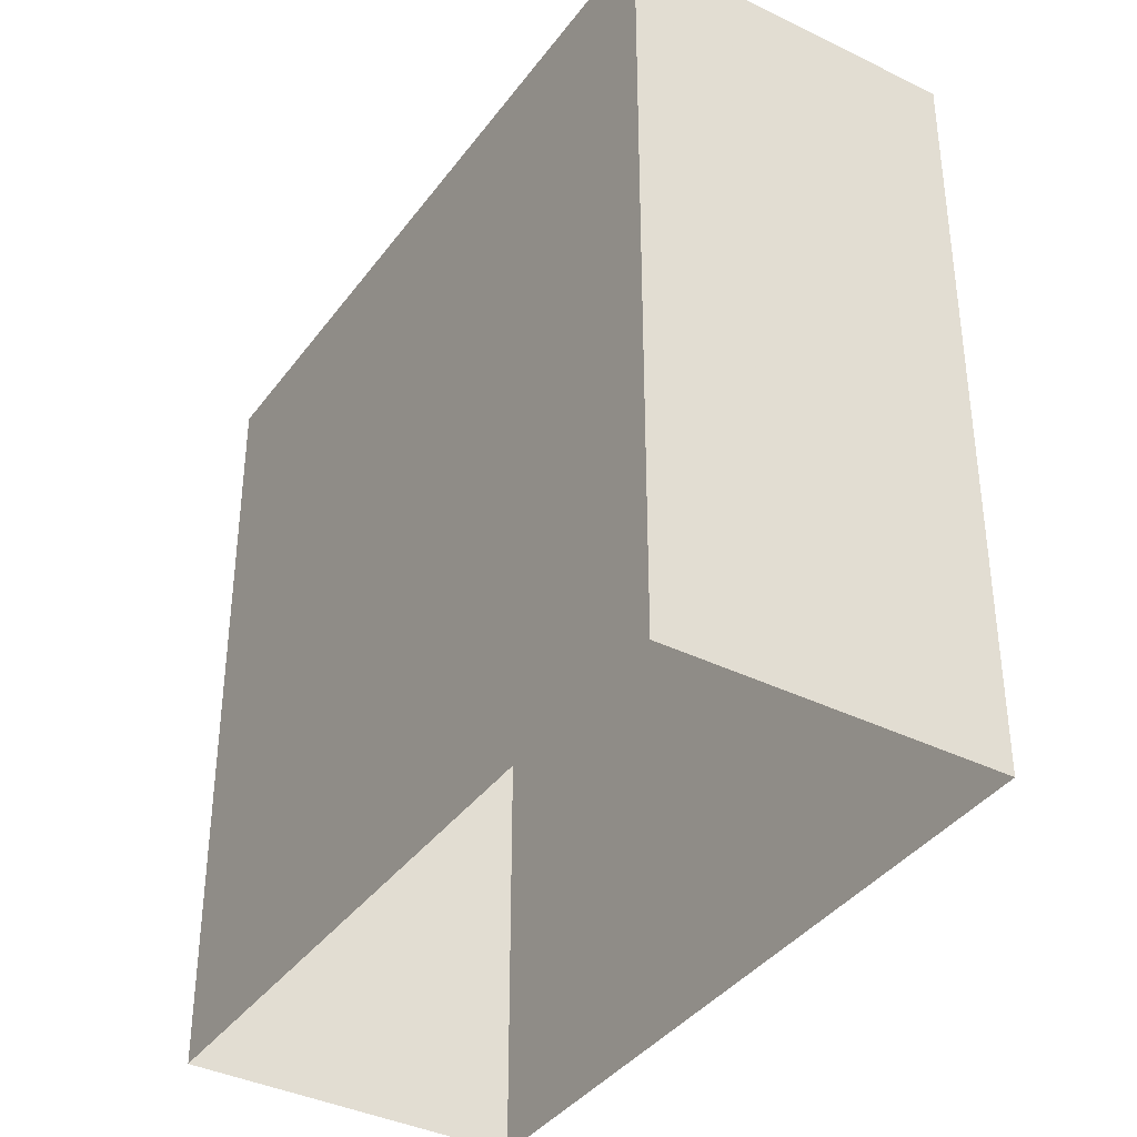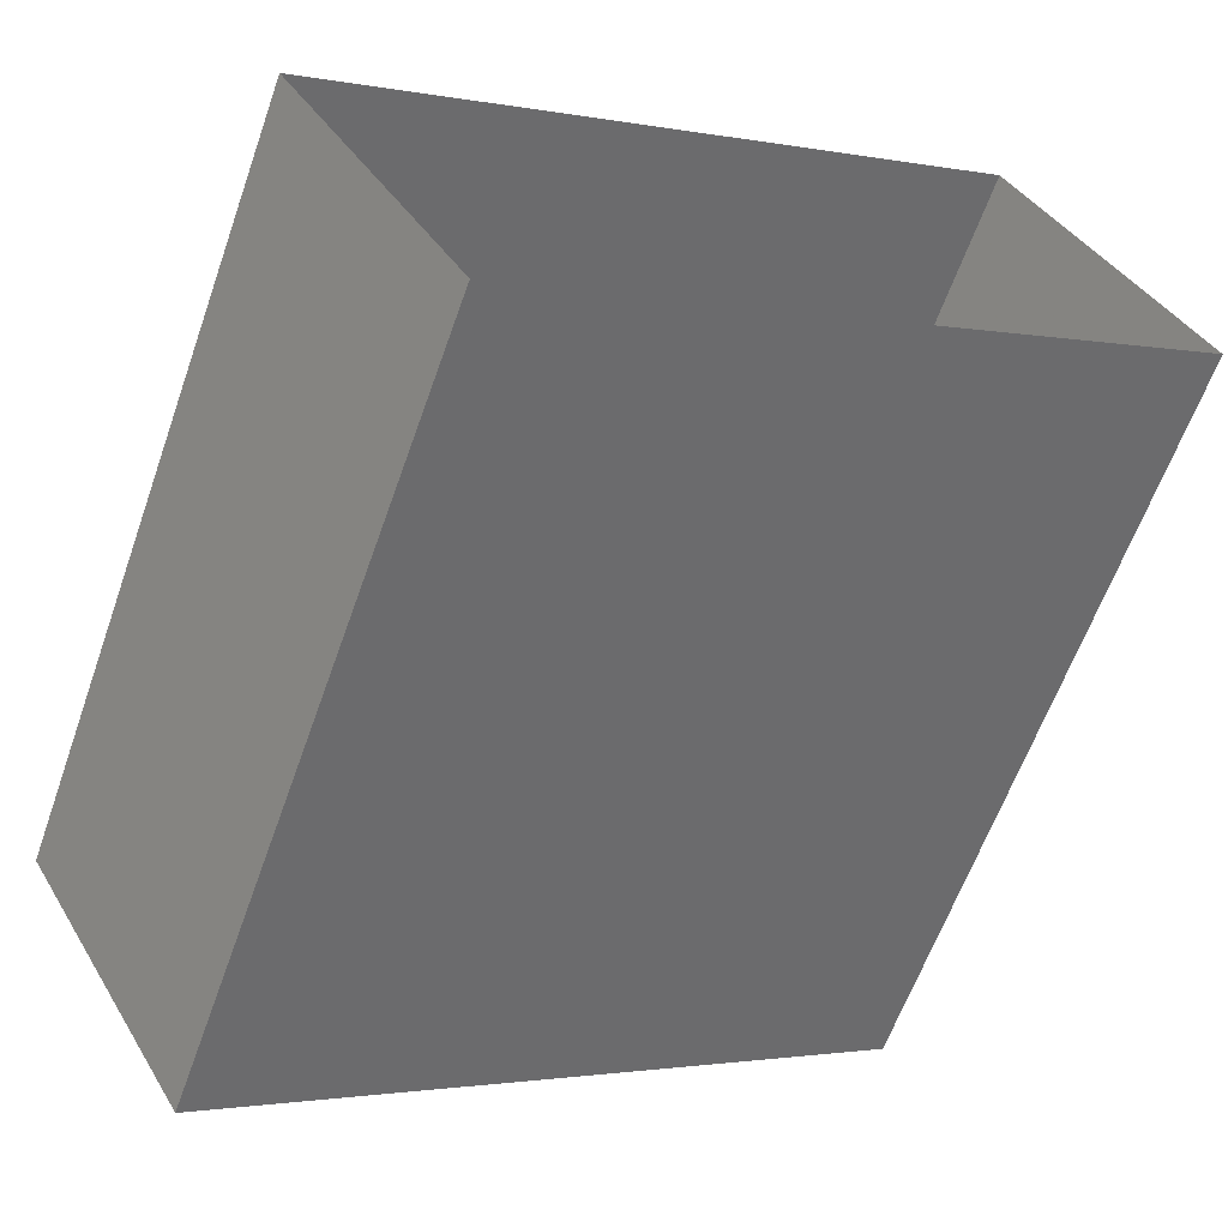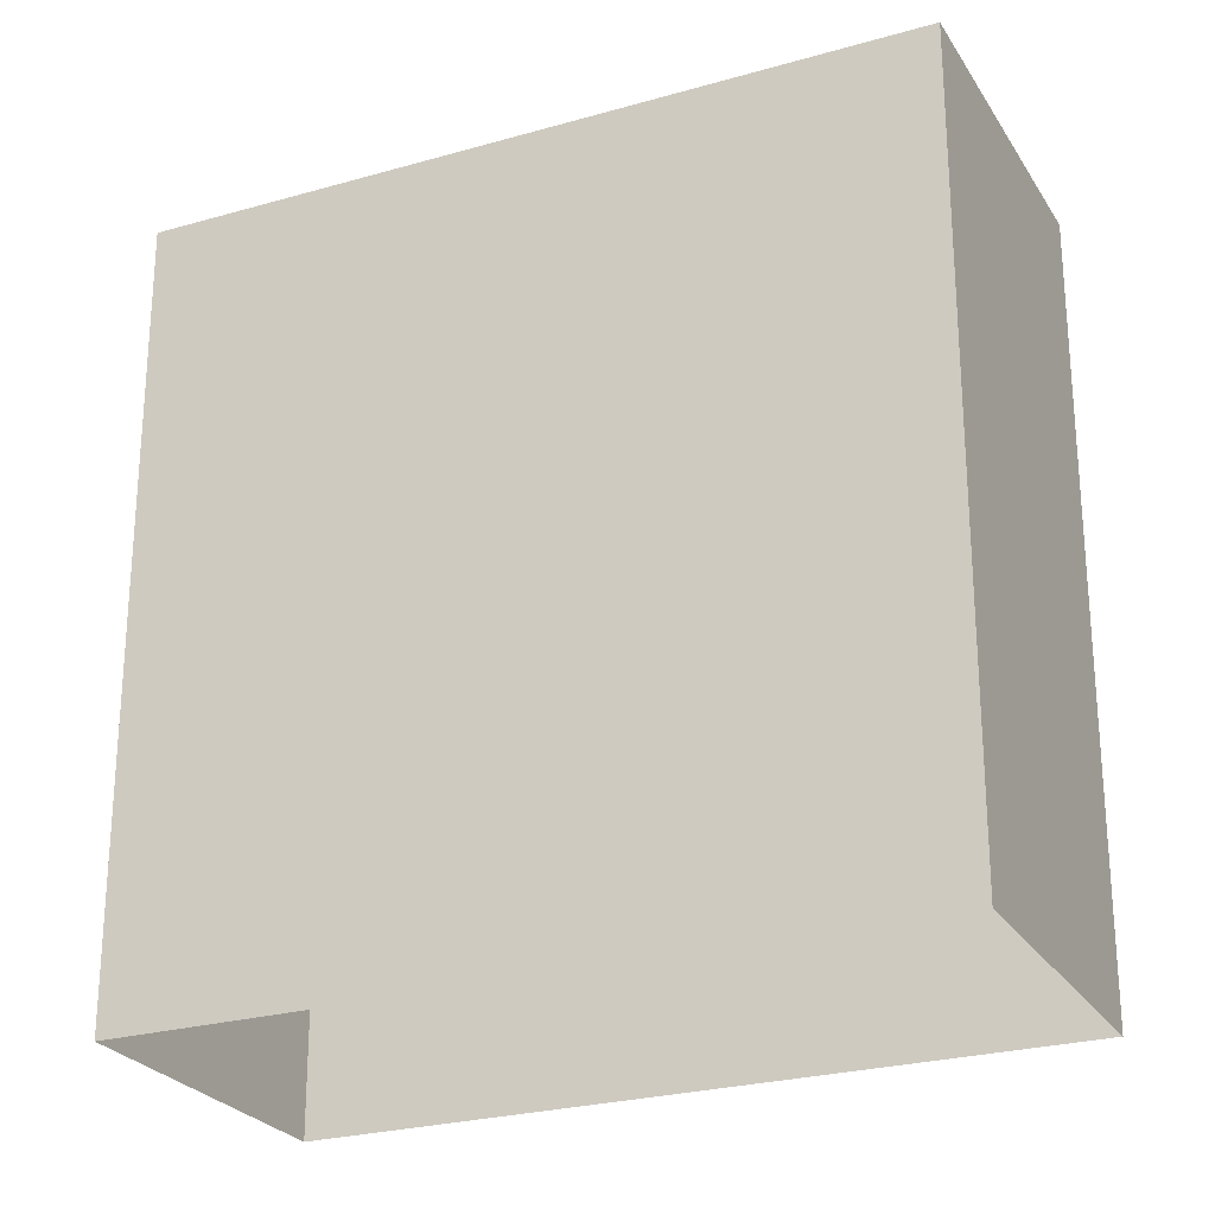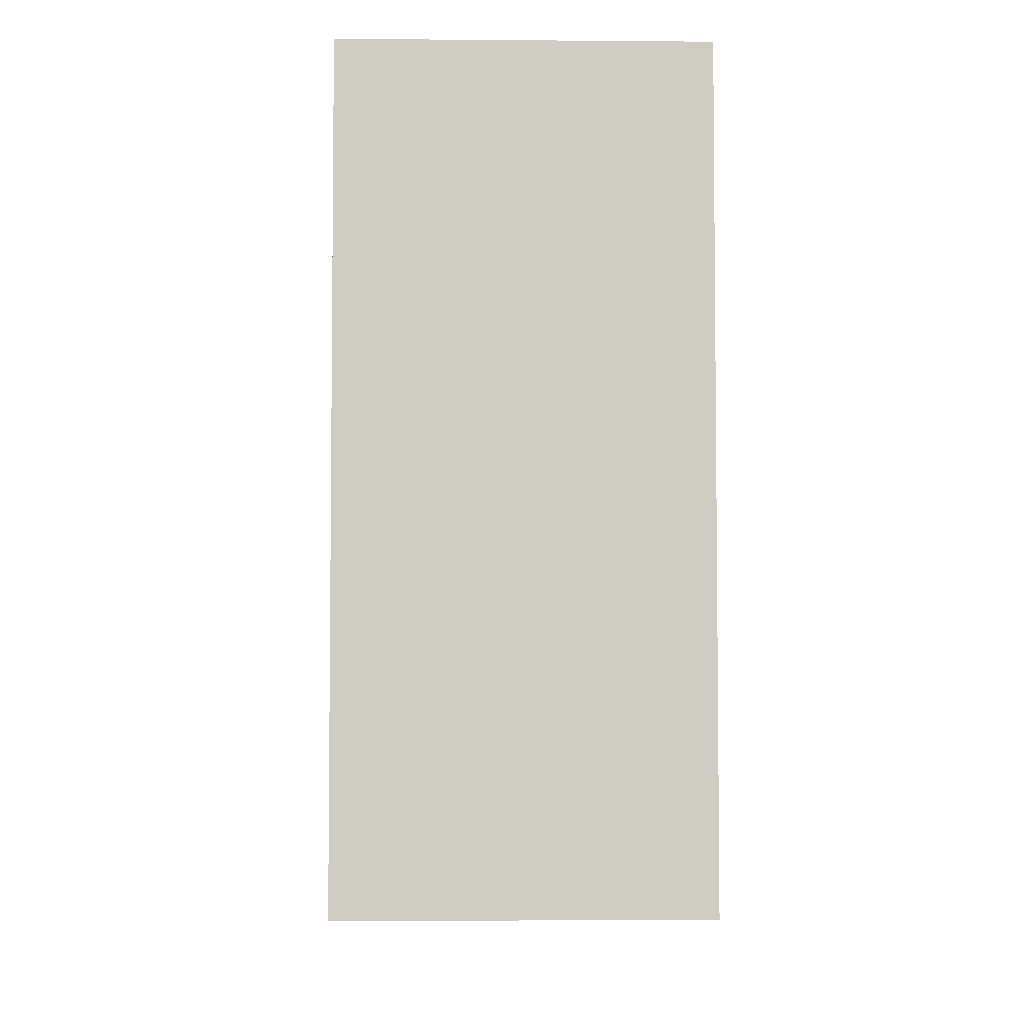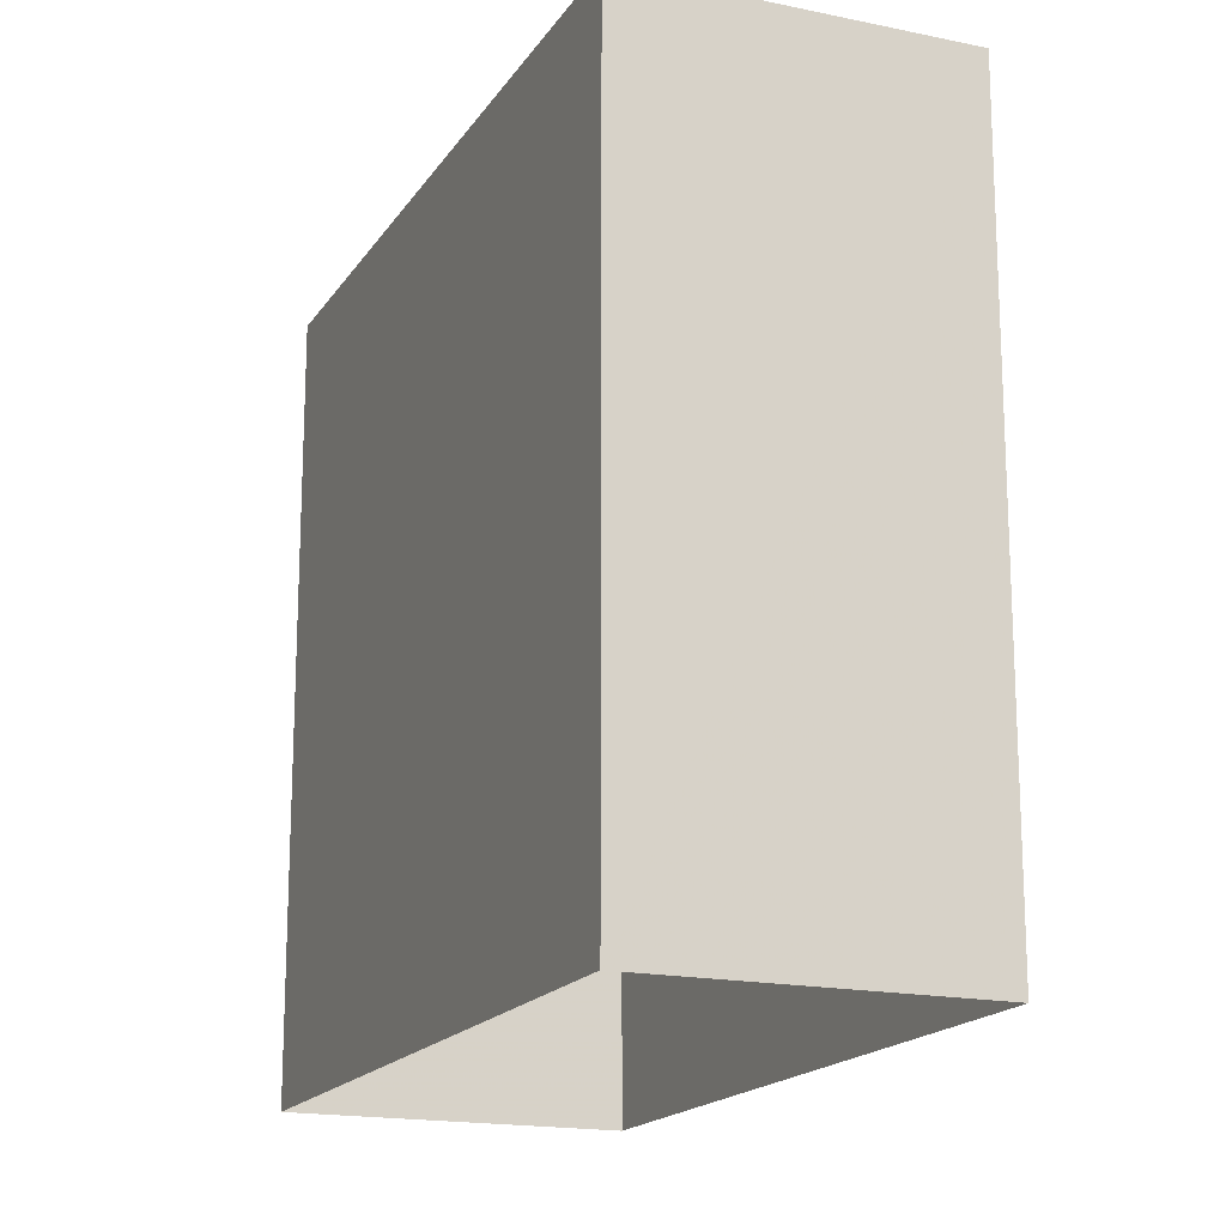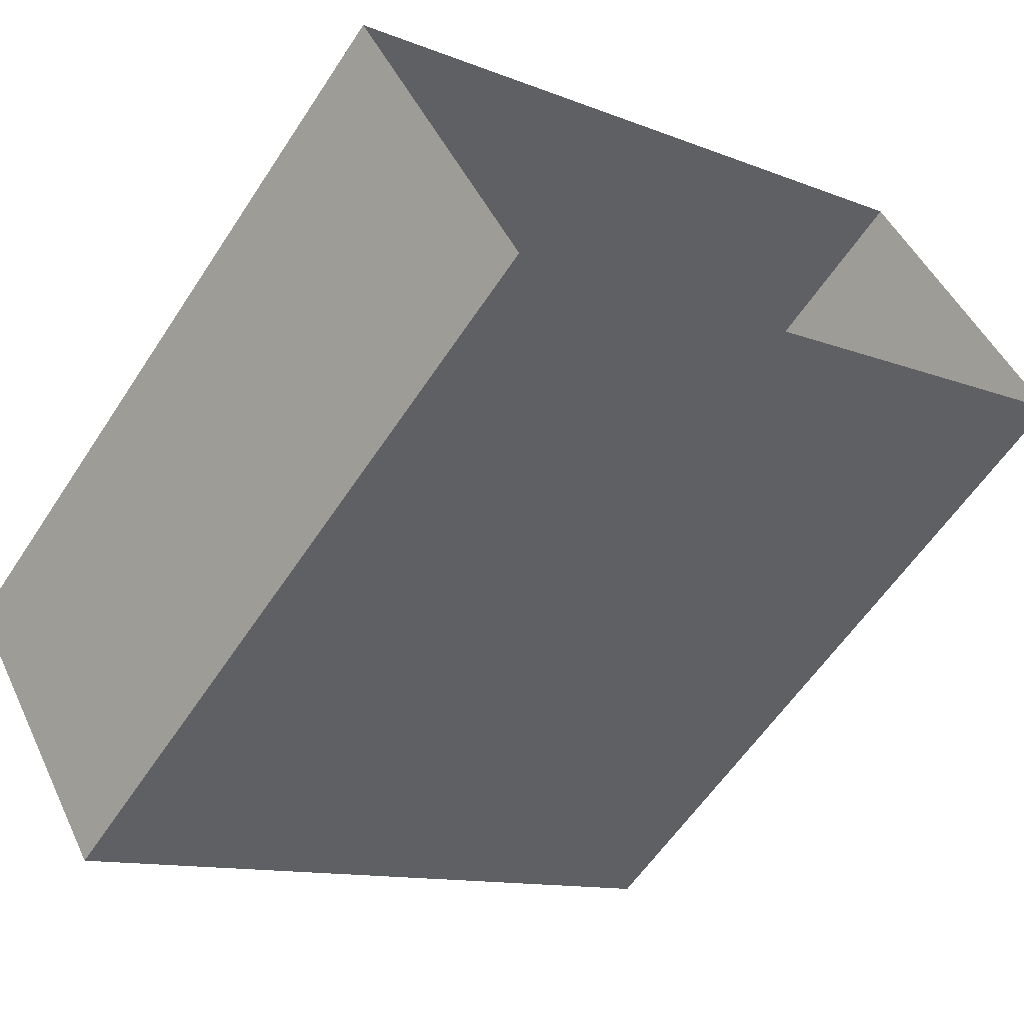
<metadata>
{"format":"obj","ext":"obj","renderer":"f3d","projection":"perspective","resolution":1024,"background":"white","views":[{"elev":-38.0,"azim":27.8,"up":"+Z"},{"elev":-61.9,"azim":160.5,"up":"+Y"},{"elev":-25.5,"azim":-5.4,"up":"+Z"},{"elev":-5.1,"azim":-121.8,"up":"+Z"},{"elev":-17.4,"azim":-142.9,"up":"+Z"},{"elev":-58.7,"azim":147.0,"up":"+Y"}]}
</metadata>
<code>
v 1.301e+04 -1.543e+04 21.41
v 1.3e+04 -1.543e+04 21.41
v 1.3e+04 -1.542e+04 21.41
v 1.301e+04 -1.544e+04 21.41
v 1.3e+04 -1.543e+04 34.65
v 1.301e+04 -1.543e+04 34.65
v 1.3e+04 -1.542e+04 34.65
v 1.301e+04 -1.544e+04 34.65
v 1.3e+04 -1.542e+04 35
v 1.301e+04 -1.543e+04 35
v 1.3e+04 -1.542e+04 35
v 1.301e+04 -1.543e+04 35
v 1.3e+04 -1.543e+04 35
v 1.301e+04 -1.544e+04 35
v 1.301e+04 -1.544e+04 35
v 1.3e+04 -1.543e+04 35
f 1 2 3
f 1 4 2
f 5 6 7
f 5 8 6
f 9 10 11
f 9 12 10
f 9 11 13
f 14 15 10
f 11 16 13
f 12 14 10
f 16 15 14
f 13 16 14
f 13 5 7
f 9 13 7
f 9 7 6
f 12 9 6
f 14 6 8
f 14 12 6
f 13 8 5
f 13 14 8
f 11 1 3
f 11 10 1
f 15 4 1
f 10 15 1
f 16 2 4
f 15 16 4
f 16 3 2
f 16 11 3

</code>
